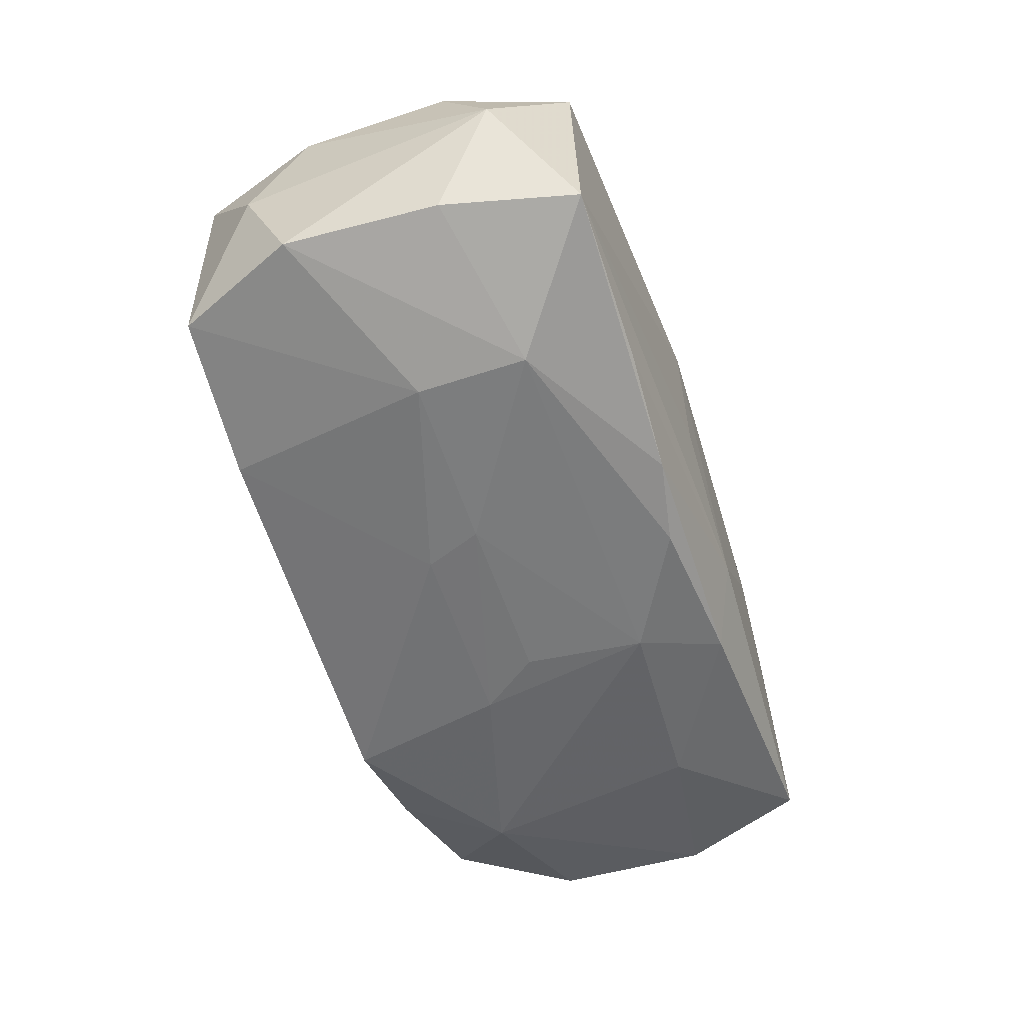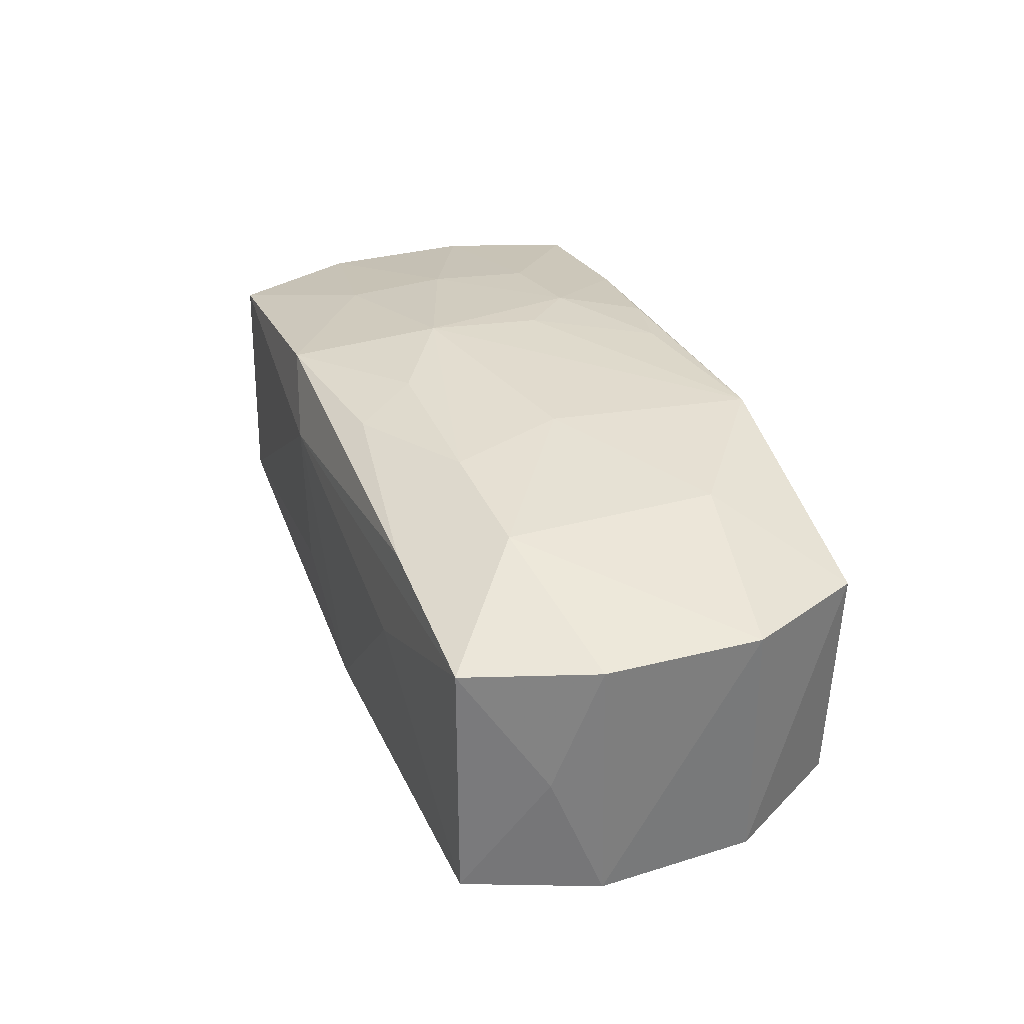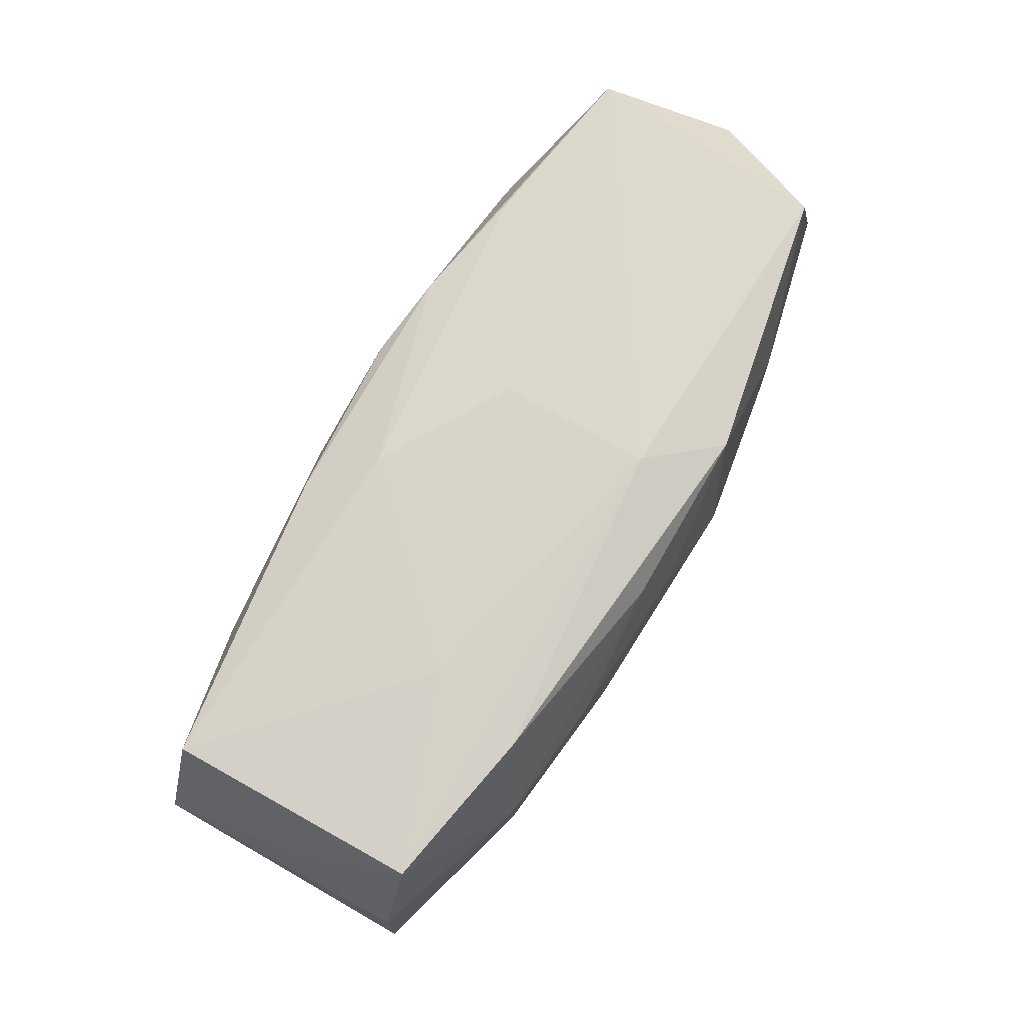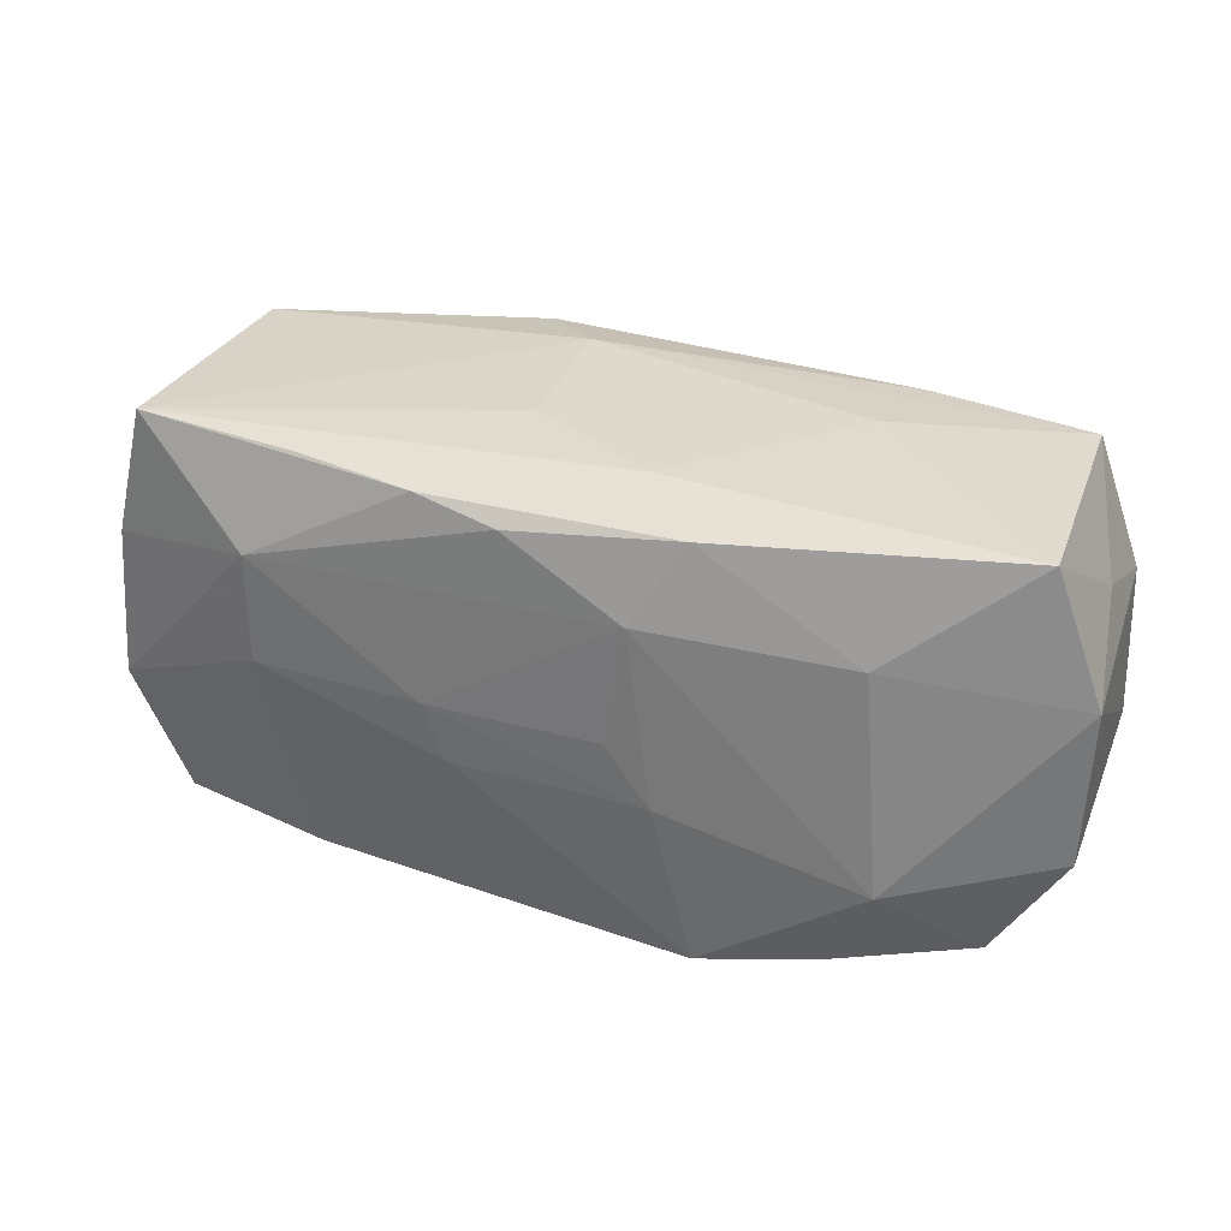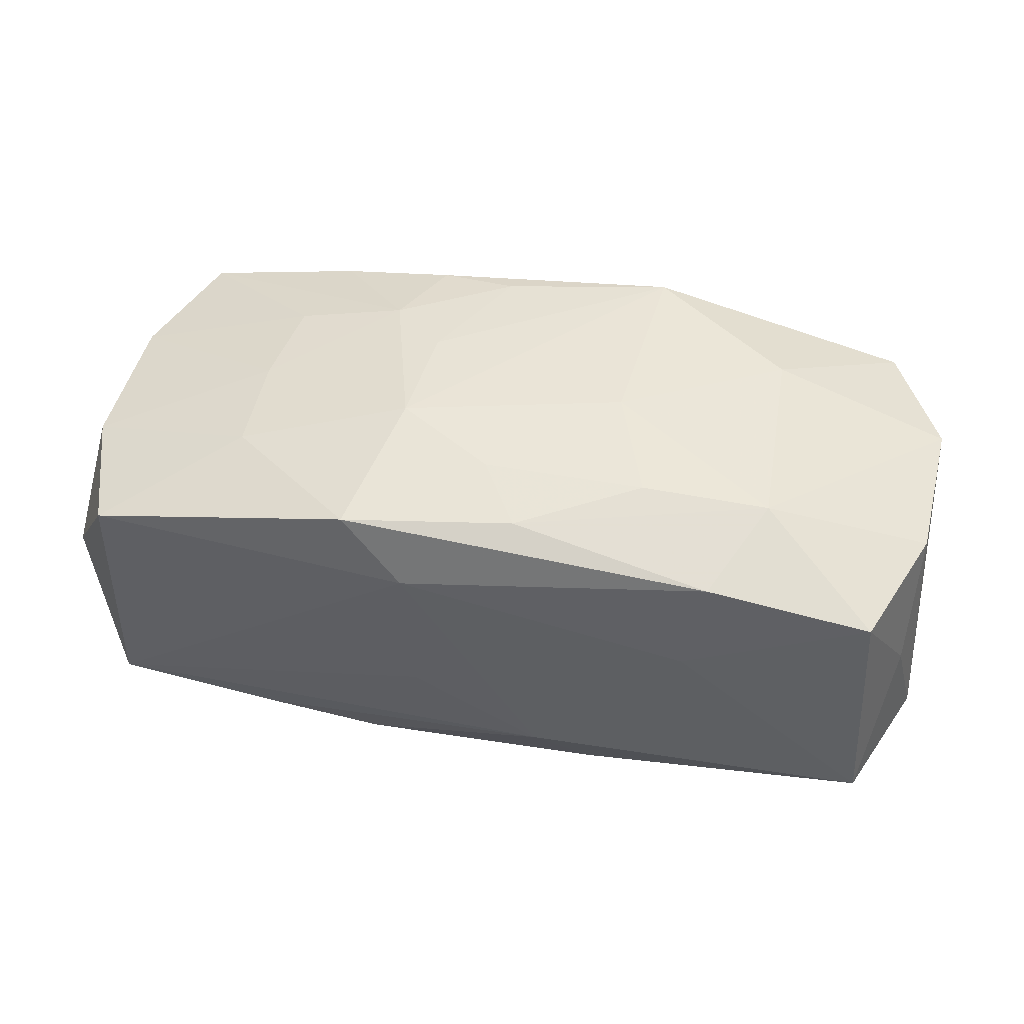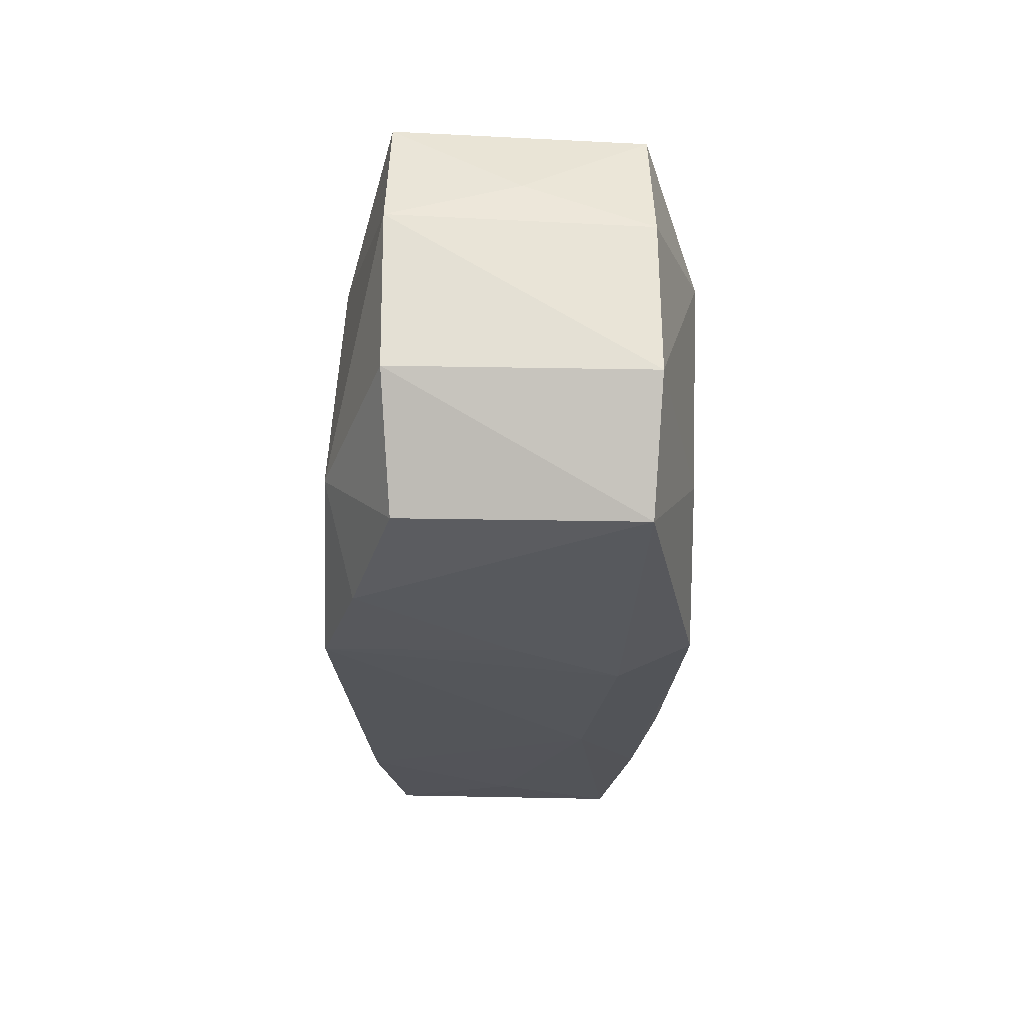
<metadata>
{"format":"obj","ext":"obj","renderer":"f3d","projection":"perspective","resolution":1024,"background":"white","views":[{"elev":-56.7,"azim":108.4,"up":"+Z"},{"elev":35.1,"azim":-110.0,"up":"+Z"},{"elev":75.2,"azim":-57.4,"up":"+Y"},{"elev":31.8,"azim":-158.4,"up":"+Y"},{"elev":47.2,"azim":-167.5,"up":"+Z"},{"elev":-25.7,"azim":-89.6,"up":"+Y"}]}
</metadata>
<code>
v -0.01317 0.01299 0.003574
v 0.01438 -0.01277 -0.009475
v 0.01423 0.01216 -0.009239
v -0.02699 -0.004758 0.008402
v 0.002716 -0.01095 0.01058
v -0.008128 -0.01321 0.000292
v 0.02642 0.004307 -0.00805
v 0.02709 -0.007985 -0.0007406
v 0.0095 -0.00692 0.01059
v -0.002155 0.01073 0.01101
v 0.01691 -0.0002032 -0.01108
v -0.02327 -0.01165 -0.006188
v -0.006277 -0.003656 -0.01147
v -0.003799 -0.01325 0.006737
v -0.02668 0.004484 0.008347
v -0.02779 0.00465 -0.006687
v -0.02342 -0.01199 0.007862
v 0.02829 0.007758 -0.0007231
v 0.01662 -0.00027 0.009701
v 0.008139 -0.01326 0.004787
v 0.007146 0.01185 -0.01035
v 0.02373 -0.01231 -0.007891
v 0.00809 0.01229 0.0106
v -0.02399 0.01207 0.008159
v 0.005346 -0.003584 -0.01144
v 0.02703 -0.004912 -0.008278
v 0.003687 0.01329 -0.002274
v -0.01532 -0.0129 -0.008764
v 0.01605 -0.006302 0.009363
v 0.02683 -0.004848 0.006647
v -0.008524 -0.01327 -0.01094
v 0.01455 -0.01252 0.008493
v -0.0249 0.01236 -0.006573
v 0.01647 0.005908 0.009622
v -0.004707 0.006956 -0.01121
v -0.02646 0.007434 0.0009082
v 0.02695 0.004271 0.006699
v 0.006342 0.003348 0.01183
v 0.006696 -0.0001658 -0.01152
v -0.007545 0.01165 -0.009701
v -0.01623 -0.006464 0.01076
v 0.02437 0.01185 0.006681
v -0.02743 -0.004706 -0.006621
v 0.0003574 0.006965 0.01174
v -0.01693 0.006436 0.01129
v -0.01422 0.01225 0.009541
v -0.003692 -0.0001293 -0.01152
v 0.02431 -0.01244 0.00661
v 0.002229 0.01091 -0.01087
v -0.01682 0.006225 -0.009604
v -0.007455 -0.01268 0.01095
v -0.006744 -0.0001945 0.01174
v 0.004303 0.01329 0.006807
v -0.009324 0.006816 0.01173
v 0.01697 0.006401 -0.01108
v 0.02449 0.01218 -0.008039
v 0.006024 -0.00366 0.01127
v -0.01809 -0.006857 -0.01036
v 0.02014 -0.01274 -0.0005494
v 0.007491 -0.01197 0.009855
v -0.004214 0.01329 -0.006495
f 18 42 37
f 56 42 18
f 53 42 56
f 56 27 53
f 48 22 8
f 23 42 53
f 53 46 23
f 3 56 21
f 18 8 26
f 26 8 22
f 48 8 30
f 30 37 19
f 18 37 30
f 30 8 18
f 46 45 10
f 10 23 46
f 42 23 34
f 34 37 42
f 19 37 34
f 38 19 34
f 34 23 38
f 47 39 13
f 13 35 47
f 47 35 39
f 50 40 35
f 33 40 50
f 15 45 24
f 24 45 46
f 24 46 53
f 53 27 61
f 27 56 61
f 56 3 61
f 61 3 21
f 21 40 61
f 61 40 33
f 21 56 55
f 39 35 55
f 13 39 25
f 59 22 48
f 59 2 22
f 45 41 52
f 38 23 44
f 23 10 44
f 48 30 29
f 29 30 19
f 5 60 9
f 9 19 38
f 9 29 19
f 48 29 9
f 49 40 21
f 35 40 49
f 21 55 49
f 49 55 35
f 58 35 13
f 58 50 35
f 4 43 17
f 17 41 4
f 4 45 15
f 4 41 45
f 16 4 15
f 43 4 16
f 16 58 43
f 33 50 16
f 50 58 16
f 17 43 12
f 43 58 12
f 33 24 1
f 1 61 33
f 1 24 53
f 53 61 1
f 7 55 56
f 26 55 7
f 7 56 18
f 18 26 7
f 11 55 26
f 11 26 22
f 22 2 11
f 39 55 11
f 11 25 39
f 2 25 11
f 45 52 54
f 54 10 45
f 54 44 10
f 54 52 38
f 38 44 54
f 57 9 38
f 5 9 57
f 15 24 36
f 36 16 15
f 36 24 33
f 33 16 36
f 17 12 28
f 28 12 58
f 2 59 20
f 20 59 48
f 17 14 51
f 51 41 17
f 51 60 5
f 51 52 41
f 5 57 51
f 38 52 51
f 51 57 38
f 31 20 14
f 2 20 31
f 31 25 2
f 31 28 58
f 13 25 31
f 31 58 13
f 60 51 32
f 48 9 32
f 32 9 60
f 32 20 48
f 14 20 32
f 32 51 14
f 6 31 14
f 28 31 6
f 6 14 17
f 17 28 6

</code>
